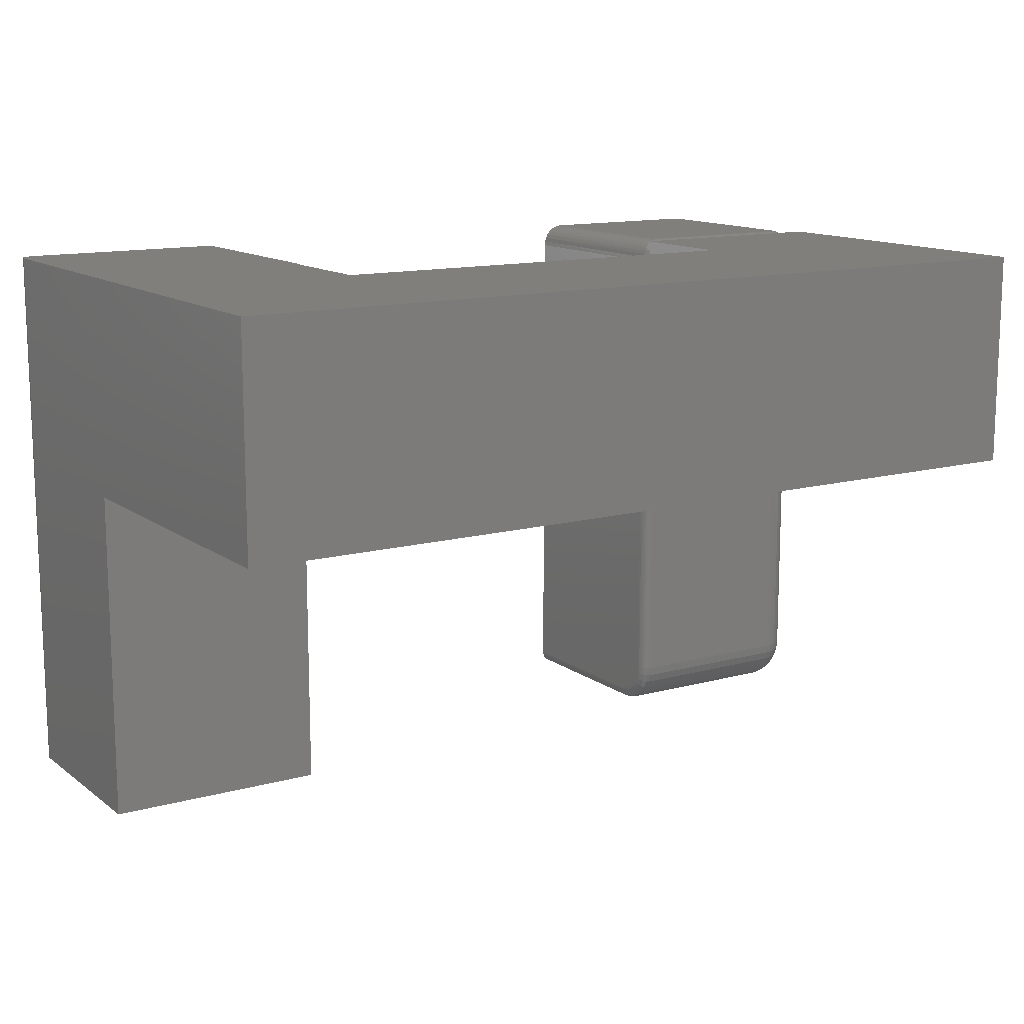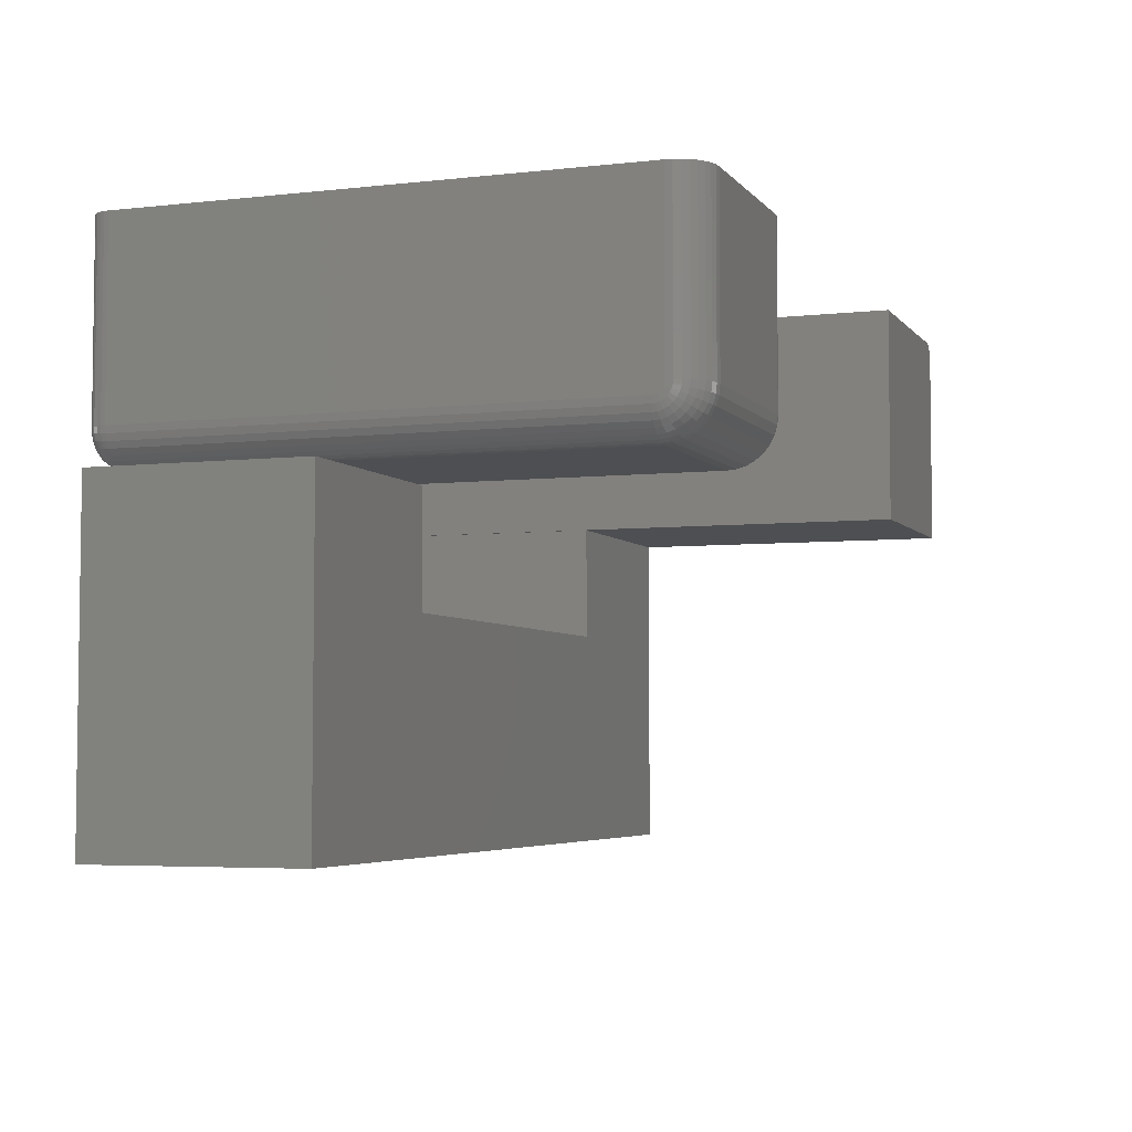
<metadata>
{"format":"stl","ext":"stl","renderer":"f3d","projection":"perspective","resolution":1024,"background":"white","views":[{"elev":13.0,"azim":-32.1,"up":"+Z"},{"elev":-4.7,"azim":110.0,"up":"+Y"}]}
</metadata>
<code>
# stl→obj: 355 verts, 706 faces
v 0.3203 -0.2969 -0.04688
v 0.3047 -0.4531 -0.04688
v 0.3047 -0.2969 -0.04688
v 0.5578 -0.2969 -0.04688
v -0.5938 -0.2969 -0.04688
v -0.2969 -0.2969 -0.04688
v -0.5938 -0.75 -0.04688
v -0.2969 -0.4531 -0.04688
v 0.6016 -0.75 -0.04688
v 0.6016 -0.2969 -0.04688
v -0.5938 -0.75 0.25
v 0.6016 -0.75 0.25
v -0.5938 -0.02344 0.25
v -0.592 -0.01447 0.25
v -0.5933 -0.01887 0.25
v 0.3047 -0.4531 0.25
v -0.2969 -0.4531 0.25
v -0.5703 4.424e-17 0.25
v -0.5749 -0.0004503 0.25
v -0.5793 -0.001784 0.25
v -0.5833 -0.00395 0.25
v -0.5869 -0.006865 0.25
v -0.5898 -0.01042 0.25
v 0.6016 -0.2969 0.25
v 0.3047 -0.2969 0.25
v -0.2938 -0.2969 0.25
v -0.2938 7.494e-17 0.25
v -0.2969 -0.2969 0.25
v 0.5578 -0.2969 0.2188
v 0.3203 -0.2969 0.2188
v -0.5938 -0.02344 -0.5
v -0.5938 -0.2969 -0.5
v -0.2938 -0.2969 -0.5
v -0.5703 2.602e-18 -0.5
v -0.5749 -0.0004503 -0.5
v -0.5793 -0.001784 -0.5
v -0.5833 -0.00395 -0.5
v -0.5869 -0.006865 -0.5
v -0.5898 -0.01042 -0.5
v -0.592 -0.01447 -0.5
v -0.5933 -0.01887 -0.5
v 0.3203 -0.2969 -0.4375
v 0.5578 -0.2969 -0.4375
v 0.3187 -0.2743 0.2448
v 0.3147 -0.2763 0.2416
v 0.3273 -0.2829 0.2448
v 0.3231 -0.272 0.2473
v 0.3295 -0.2784 0.2473
v 0.3299 -0.2717 0.2492
v 0.3319 -0.2736 0.249
v 0.3253 -0.2869 0.2416
v 0.3236 -0.2904 0.2379
v 0.3051 -0.281 0.2239
v 0.3059 -0.2872 0.2188
v 0.3073 -0.2899 0.2188
v 0.305 -0.2843 0.2188
v 0.3047 -0.2812 0.2188
v 0.3205 -0.2965 0.2239
v 0.3173 -0.2966 0.2188
v 0.3336 -0.2703 0.2497
v 0.3279 -0.2696 0.249
v 0.3222 -0.2931 0.2336
v 0.3195 -0.2923 0.2346
v 0.3084 -0.2794 0.2336
v 0.3064 -0.2804 0.2289
v 0.3093 -0.2821 0.2346
v 0.3359 -0.2656 0.25
v 0.3313 -0.268 0.2497
v 0.3112 -0.278 0.2379
v 0.3106 -0.2847 0.2352
v 0.3124 -0.2871 0.2356
v 0.3145 -0.2892 0.2356
v 0.3169 -0.2909 0.2352
v 0.3102 -0.2914 0.2269
v 0.3093 -0.2923 0.2188
v 0.3116 -0.2942 0.2188
v 0.3143 -0.2957 0.2188
v 0.3212 -0.2952 0.2289
v 0.5578 -0.2656 0.25
v 0.5578 -0.2717 0.2494
v 0.5578 -0.2776 0.2476
v 0.5578 -0.283 0.2447
v 0.5578 -0.2877 0.2408
v 0.5578 -0.2916 0.2361
v 0.5578 -0.2945 0.2307
v 0.5578 -0.2963 0.2248
v 0.5734 -0.25 0.25
v 0.5731 -0.253 0.25
v 0.5795 -0.25 0.2494
v 0.5791 -0.2542 0.2494
v 0.5854 -0.25 0.2476
v 0.5849 -0.2554 0.2476
v 0.5908 -0.25 0.2447
v 0.5902 -0.2564 0.2447
v 0.5955 -0.25 0.2408
v 0.5948 -0.2574 0.2408
v 0.5994 -0.25 0.2361
v 0.5986 -0.2581 0.2361
v 0.6023 -0.25 0.2307
v 0.6015 -0.2587 0.2307
v 0.6041 -0.25 0.2248
v 0.6032 -0.259 0.2248
v 0.6047 -0.25 0.2188
v 0.6038 -0.2591 0.2188
v 0.5609 -0.2653 0.25
v 0.5621 -0.2713 0.2494
v 0.5632 -0.2771 0.2476
v 0.5642 -0.2824 0.2447
v 0.5652 -0.287 0.2408
v 0.5659 -0.2908 0.2361
v 0.5665 -0.2936 0.2307
v 0.5668 -0.2954 0.2248
v 0.567 -0.296 0.2188
v 0.5638 -0.2644 0.25
v 0.5661 -0.2701 0.2494
v 0.5684 -0.2755 0.2476
v 0.5704 -0.2805 0.2447
v 0.5722 -0.2849 0.2408
v 0.5737 -0.2884 0.2361
v 0.5748 -0.2911 0.2307
v 0.5755 -0.2928 0.2248
v 0.5758 -0.2933 0.2188
v 0.5665 -0.263 0.25
v 0.5699 -0.2681 0.2494
v 0.5731 -0.2729 0.2476
v 0.5761 -0.2774 0.2447
v 0.5788 -0.2814 0.2408
v 0.5809 -0.2846 0.2361
v 0.5825 -0.287 0.2307
v 0.5835 -0.2885 0.2248
v 0.5839 -0.289 0.2188
v 0.5689 -0.261 0.25
v 0.5732 -0.2654 0.2494
v 0.5773 -0.2695 0.2476
v 0.5811 -0.2733 0.2447
v 0.5845 -0.2767 0.2408
v 0.5872 -0.2794 0.2361
v 0.5893 -0.2815 0.2307
v 0.5905 -0.2827 0.2248
v 0.591 -0.2831 0.2188
v 0.5708 -0.2587 0.25
v 0.5759 -0.2621 0.2494
v 0.5807 -0.2653 0.2476
v 0.5852 -0.2683 0.2447
v 0.5892 -0.271 0.2408
v 0.5924 -0.2731 0.2361
v 0.5948 -0.2747 0.2307
v 0.5963 -0.2757 0.2248
v 0.5968 -0.276 0.2188
v 0.5722 -0.256 0.25
v 0.5779 -0.2583 0.2494
v 0.5833 -0.2606 0.2476
v 0.5883 -0.2626 0.2447
v 0.5927 -0.2644 0.2408
v 0.5963 -0.2659 0.2361
v 0.5989 -0.267 0.2307
v 0.6006 -0.2677 0.2248
v 0.6011 -0.2679 0.2188
v 0.3047 -0.2812 -0.4375
v 0.305 -0.2843 -0.4375
v 0.3059 -0.2872 -0.4375
v 0.3073 -0.2899 -0.4375
v 0.3093 -0.2923 -0.4375
v 0.3116 -0.2942 -0.4375
v 0.3143 -0.2957 -0.4375
v 0.3173 -0.2966 -0.4375
v 0.567 -0.296 -0.4375
v 0.6047 -0.25 -0.4375
v 0.6038 -0.2591 -0.4375
v 0.6011 -0.2679 -0.4375
v 0.5968 -0.276 -0.4375
v 0.591 -0.2831 -0.4375
v 0.5839 -0.289 -0.4375
v 0.5758 -0.2933 -0.4375
v 0.5908 5.722e-17 0.2447
v 0.3186 4.211e-17 0.2447
v 0.5854 5.708e-17 0.2476
v 0.3138 4.163e-17 0.2408
v 0.5955 5.727e-17 0.2408
v 0.31 4.115e-17 0.2361
v 0.5994 5.722e-17 0.2361
v 0.3071 4.069e-17 0.2307
v 0.6023 5.708e-17 0.2307
v 0.3053 4.027e-17 0.2248
v 0.6041 5.686e-17 0.2248
v 0.3059 6.015e-19 -0.4904
v 0.305 7.148e-19 -0.4874
v 0.591 1.665e-17 -0.4863
v 0.3073 5.317e-19 -0.4931
v 0.5839 1.594e-17 -0.4921
v 0.3093 5.081e-19 -0.4954
v 0.3116 5.317e-19 -0.4974
v 0.3047 8.674e-19 -0.4844
v 0.6038 1.87e-17 -0.4623
v 0.6011 1.806e-17 -0.4711
v 0.5968 1.737e-17 -0.4792
v 0.324 4.257e-17 0.2476
v 0.3298 4.3e-17 0.2494
v 0.3359 4.337e-17 0.25
v 0.5734 5.655e-17 0.25
v 0.5795 5.686e-17 0.2494
v 0.3047 3.99e-17 0.2188
v 0.6047 5.655e-17 0.2188
v 0.6047 1.926e-17 -0.4531
v 0.5758 1.525e-17 -0.4964
v 0.567 1.461e-17 -0.4991
v 0.5578 1.405e-17 -0.5
v 0.3203 8.674e-19 -0.5
v 0.3173 7.148e-19 -0.4997
v 0.3143 6.015e-19 -0.4988
v 0.3047 -0.2344 -0.4844
v 0.3047 -0.2435 -0.4835
v 0.3047 -0.2523 -0.4808
v 0.3047 -0.2604 -0.4765
v 0.3047 -0.2675 -0.4706
v 0.3047 -0.2734 -0.4635
v 0.3047 -0.2777 -0.4554
v 0.3047 -0.2803 -0.4466
v 0.6047 -0.2344 -0.4531
v 0.6047 -0.2488 -0.4435
v 0.6047 -0.2497 -0.4405
v 0.6047 -0.2374 -0.4528
v 0.6047 -0.2474 -0.4462
v 0.6047 -0.2454 -0.4485
v 0.6047 -0.2431 -0.4505
v 0.6047 -0.2404 -0.4519
v 0.3203 -0.2344 -0.5
v 0.5578 -0.2344 -0.5
v 0.3203 -0.2466 -0.4988
v 0.5578 -0.2466 -0.4988
v 0.3203 -0.2583 -0.4952
v 0.5578 -0.2583 -0.4952
v 0.3203 -0.2691 -0.4895
v 0.5578 -0.2691 -0.4895
v 0.3203 -0.2786 -0.4817
v 0.5578 -0.2786 -0.4817
v 0.3203 -0.2863 -0.4722
v 0.5578 -0.2863 -0.4722
v 0.3203 -0.2921 -0.4614
v 0.5578 -0.2921 -0.4614
v 0.3203 -0.2957 -0.4497
v 0.5578 -0.2957 -0.4497
v 0.3173 -0.2344 -0.4997
v 0.3143 -0.2344 -0.4988
v 0.3116 -0.2344 -0.4974
v 0.3093 -0.2344 -0.4954
v 0.3073 -0.2344 -0.4931
v 0.3059 -0.2344 -0.4904
v 0.305 -0.2344 -0.4874
v 0.305 -0.2833 -0.4472
v 0.3059 -0.2862 -0.4478
v 0.3073 -0.2889 -0.4483
v 0.3093 -0.2912 -0.4488
v 0.3116 -0.2931 -0.4492
v 0.3143 -0.2945 -0.4495
v 0.3173 -0.2954 -0.4496
v 0.305 -0.2441 -0.4865
v 0.3059 -0.2447 -0.4893
v 0.3073 -0.2452 -0.492
v 0.3093 -0.2457 -0.4943
v 0.3116 -0.2461 -0.4962
v 0.3143 -0.2463 -0.4976
v 0.3173 -0.2465 -0.4985
v 0.305 -0.2535 -0.4836
v 0.3059 -0.2546 -0.4863
v 0.3073 -0.2556 -0.4888
v 0.3093 -0.2565 -0.491
v 0.3116 -0.2573 -0.4928
v 0.3143 -0.2578 -0.4941
v 0.3173 -0.2582 -0.495
v 0.305 -0.2621 -0.479
v 0.3059 -0.2637 -0.4814
v 0.3073 -0.2652 -0.4837
v 0.3093 -0.2666 -0.4857
v 0.3116 -0.2676 -0.4873
v 0.3143 -0.2684 -0.4885
v 0.3173 -0.2689 -0.4892
v 0.305 -0.2697 -0.4728
v 0.3059 -0.2717 -0.4749
v 0.3073 -0.2737 -0.4768
v 0.3093 -0.2753 -0.4785
v 0.3116 -0.2767 -0.4798
v 0.3143 -0.2777 -0.4809
v 0.3173 -0.2784 -0.4815
v 0.305 -0.2759 -0.4652
v 0.3059 -0.2783 -0.4669
v 0.3073 -0.2806 -0.4684
v 0.3093 -0.2825 -0.4697
v 0.3116 -0.2842 -0.4708
v 0.3143 -0.2854 -0.4716
v 0.3173 -0.2861 -0.4721
v 0.305 -0.2805 -0.4566
v 0.3059 -0.2832 -0.4577
v 0.3073 -0.2857 -0.4588
v 0.3093 -0.2879 -0.4597
v 0.3116 -0.2897 -0.4604
v 0.3143 -0.291 -0.461
v 0.3173 -0.2918 -0.4613
v 0.6038 -0.2344 -0.4623
v 0.6011 -0.2344 -0.4711
v 0.5968 -0.2344 -0.4792
v 0.591 -0.2344 -0.4863
v 0.5839 -0.2344 -0.4921
v 0.5758 -0.2344 -0.4964
v 0.567 -0.2344 -0.4991
v 0.6038 -0.2392 -0.4618
v 0.6011 -0.2409 -0.4704
v 0.5968 -0.2425 -0.4784
v 0.591 -0.2439 -0.4853
v 0.5839 -0.245 -0.4911
v 0.5758 -0.2459 -0.4953
v 0.567 -0.2464 -0.4979
v 0.6038 -0.2587 -0.4423
v 0.6011 -0.2673 -0.444
v 0.5968 -0.2752 -0.4456
v 0.591 -0.2822 -0.447
v 0.5839 -0.2879 -0.4482
v 0.5758 -0.2922 -0.449
v 0.567 -0.2948 -0.4495
v 0.6038 -0.2573 -0.447
v 0.6011 -0.2654 -0.4503
v 0.5968 -0.2729 -0.4534
v 0.591 -0.2794 -0.4562
v 0.5839 -0.2848 -0.4584
v 0.5758 -0.2888 -0.4601
v 0.567 -0.2913 -0.4611
v 0.6038 -0.255 -0.4513
v 0.6011 -0.2623 -0.4561
v 0.5968 -0.269 -0.4606
v 0.591 -0.2749 -0.4646
v 0.5839 -0.2798 -0.4678
v 0.5758 -0.2834 -0.4702
v 0.567 -0.2856 -0.4717
v 0.6038 -0.2519 -0.455
v 0.6011 -0.2581 -0.4612
v 0.5968 -0.2638 -0.467
v 0.591 -0.2689 -0.472
v 0.5839 -0.273 -0.4761
v 0.5758 -0.276 -0.4792
v 0.567 -0.2779 -0.4811
v 0.6038 -0.2481 -0.4581
v 0.6011 -0.253 -0.4654
v 0.5968 -0.2575 -0.4721
v 0.591 -0.2615 -0.4781
v 0.5839 -0.2647 -0.4829
v 0.5758 -0.2671 -0.4865
v 0.567 -0.2686 -0.4887
v 0.6038 -0.2439 -0.4604
v 0.6011 -0.2472 -0.4685
v 0.5968 -0.2503 -0.476
v 0.591 -0.253 -0.4826
v 0.5839 -0.2553 -0.4879
v 0.5758 -0.2569 -0.4919
v 0.567 -0.2579 -0.4944
v -0.2938 3.331e-17 -0.5
f 1 2 3
f 1 4 2
f 5 6 7
f 7 6 8
f 7 8 9
f 9 8 2
f 9 2 10
f 10 2 4
f 7 9 11
f 11 9 12
f 13 14 15
f 11 12 16
f 11 16 17
f 11 17 18
f 11 18 19
f 11 19 20
f 11 20 21
f 11 21 22
f 11 22 23
f 11 23 14
f 11 14 13
f 12 24 16
f 16 24 25
f 26 27 28
f 28 27 18
f 28 18 17
f 10 24 9
f 9 24 12
f 29 10 4
f 10 29 24
f 24 29 30
f 24 30 25
f 25 30 1
f 25 1 3
f 31 32 13
f 13 32 5
f 13 5 11
f 11 5 7
f 26 28 6
f 5 32 6
f 6 32 33
f 6 33 26
f 25 3 16
f 16 3 2
f 6 28 8
f 8 28 17
f 8 17 2
f 2 17 16
f 18 34 19
f 19 34 35
f 19 35 20
f 20 35 36
f 20 36 21
f 21 36 37
f 21 37 22
f 22 37 38
f 22 38 23
f 23 38 39
f 23 39 14
f 14 39 40
f 14 40 15
f 15 40 41
f 15 41 13
f 13 41 31
f 42 43 1
f 1 43 4
f 44 45 46
f 46 47 44
f 48 47 46
f 48 49 47
f 50 49 48
f 51 45 52
f 46 45 51
f 53 54 55
f 53 56 54
f 56 53 57
f 58 59 30
f 50 60 49
f 61 47 49
f 62 52 63
f 64 65 66
f 67 68 61
f 67 61 49
f 67 49 60
f 69 64 66
f 69 66 70
f 69 70 71
f 69 71 72
f 69 72 73
f 69 73 63
f 69 63 52
f 69 52 45
f 74 65 53
f 74 53 55
f 74 55 75
f 74 75 76
f 74 76 77
f 74 77 59
f 74 59 58
f 74 58 78
f 74 78 62
f 74 62 63
f 74 63 73
f 74 73 72
f 74 72 71
f 74 71 70
f 74 70 66
f 74 66 65
f 79 60 80
f 79 67 60
f 80 60 50
f 80 50 81
f 81 50 48
f 81 48 46
f 81 46 82
f 82 46 51
f 82 51 83
f 83 51 52
f 83 52 84
f 84 52 62
f 84 62 85
f 62 78 85
f 86 85 78
f 30 29 58
f 58 29 86
f 58 86 78
f 87 88 89
f 89 88 90
f 89 90 91
f 91 90 92
f 91 92 93
f 93 92 94
f 93 94 95
f 95 94 96
f 95 96 97
f 97 96 98
f 97 98 99
f 99 98 100
f 99 100 101
f 101 100 102
f 101 102 103
f 103 102 104
f 105 79 106
f 106 79 80
f 106 80 107
f 107 80 81
f 107 81 108
f 108 81 82
f 108 82 109
f 109 82 83
f 109 83 110
f 110 83 84
f 110 84 111
f 111 84 85
f 111 85 112
f 112 85 86
f 112 86 113
f 113 86 29
f 114 105 115
f 115 105 106
f 115 106 116
f 116 106 107
f 116 107 117
f 117 107 108
f 117 108 118
f 118 108 109
f 118 109 119
f 119 109 110
f 119 110 120
f 120 110 111
f 120 111 121
f 121 111 112
f 121 112 122
f 122 112 113
f 123 114 124
f 124 114 115
f 124 115 125
f 125 115 116
f 125 116 126
f 126 116 117
f 126 117 127
f 127 117 118
f 127 118 128
f 128 118 119
f 128 119 129
f 129 119 120
f 129 120 130
f 130 120 121
f 130 121 131
f 131 121 122
f 132 123 133
f 133 123 124
f 133 124 134
f 134 124 125
f 134 125 135
f 135 125 126
f 135 126 136
f 136 126 127
f 136 127 137
f 137 127 128
f 137 128 138
f 138 128 129
f 138 129 139
f 139 129 130
f 139 130 140
f 140 130 131
f 141 132 142
f 142 132 133
f 142 133 143
f 143 133 134
f 143 134 144
f 144 134 135
f 144 135 145
f 145 135 136
f 145 136 146
f 146 136 137
f 146 137 147
f 147 137 138
f 147 138 148
f 148 138 139
f 148 139 149
f 149 139 140
f 150 141 151
f 151 141 142
f 151 142 152
f 152 142 143
f 152 143 153
f 153 143 144
f 153 144 154
f 154 144 145
f 154 145 155
f 155 145 146
f 155 146 156
f 156 146 147
f 156 147 157
f 157 147 148
f 157 148 158
f 158 148 149
f 88 150 90
f 90 150 151
f 90 151 92
f 92 151 152
f 92 152 94
f 94 152 153
f 94 153 96
f 96 153 154
f 96 154 98
f 98 154 155
f 98 155 100
f 100 155 156
f 100 156 102
f 102 156 157
f 102 157 104
f 104 157 158
f 42 1 59
f 30 59 1
f 57 159 56
f 56 159 160
f 56 160 54
f 54 160 161
f 54 161 55
f 55 161 162
f 55 162 75
f 75 162 163
f 75 163 76
f 76 163 164
f 76 164 77
f 77 164 165
f 77 165 59
f 59 165 166
f 59 166 42
f 4 167 29
f 4 43 167
f 168 103 169
f 169 103 104
f 169 104 170
f 170 104 158
f 170 158 171
f 171 158 149
f 171 149 172
f 172 149 140
f 172 140 173
f 173 140 131
f 173 131 174
f 174 131 122
f 174 122 167
f 167 122 113
f 167 113 29
f 175 176 177
f 178 176 175
f 179 178 175
f 180 178 179
f 181 180 179
f 182 180 181
f 183 182 181
f 184 182 183
f 185 184 183
f 186 187 188
f 189 186 188
f 190 189 188
f 191 189 190
f 192 191 190
f 193 194 195
f 193 195 196
f 193 196 188
f 193 188 187
f 197 198 199
f 197 199 200
f 197 200 201
f 197 201 177
f 197 177 176
f 202 184 185
f 202 185 203
f 202 203 204
f 202 204 194
f 202 194 193
f 205 206 207
f 205 207 208
f 205 208 209
f 205 209 210
f 205 210 192
f 205 192 190
f 87 200 114
f 199 67 79
f 199 79 105
f 199 105 114
f 199 114 200
f 88 87 114
f 88 114 123
f 88 123 132
f 88 132 141
f 88 141 150
f 211 212 213
f 193 211 213
f 193 213 214
f 193 214 215
f 193 215 216
f 193 216 217
f 193 217 218
f 193 218 159
f 193 159 57
f 193 57 202
f 219 204 220
f 203 103 168
f 203 168 221
f 203 221 220
f 203 220 204
f 222 219 220
f 222 220 223
f 222 223 224
f 222 224 225
f 222 225 226
f 200 87 201
f 201 87 89
f 201 89 177
f 177 89 91
f 177 91 175
f 175 91 93
f 175 93 179
f 179 93 95
f 179 95 181
f 181 95 97
f 181 97 183
f 183 97 99
f 183 99 185
f 185 99 101
f 185 101 203
f 203 101 103
f 67 198 68
f 67 199 198
f 184 65 182
f 182 65 64
f 182 64 180
f 64 69 180
f 178 180 69
f 69 45 178
f 178 45 44
f 178 44 176
f 176 44 47
f 176 47 197
f 197 47 61
f 197 61 198
f 61 68 198
f 202 57 184
f 184 57 53
f 184 53 65
f 227 228 229
f 229 228 230
f 229 230 231
f 231 230 232
f 231 232 233
f 233 232 234
f 233 234 235
f 235 234 236
f 235 236 237
f 237 236 238
f 237 238 239
f 239 238 240
f 239 240 241
f 241 240 242
f 241 242 42
f 42 242 43
f 227 208 228
f 228 208 207
f 208 227 209
f 209 227 243
f 209 243 210
f 210 243 244
f 210 244 192
f 192 244 245
f 192 245 191
f 191 245 246
f 191 246 189
f 189 246 247
f 189 247 186
f 186 247 248
f 186 248 187
f 187 248 249
f 187 249 193
f 193 249 211
f 159 218 160
f 160 218 250
f 160 250 161
f 161 250 251
f 161 251 162
f 162 251 252
f 162 252 163
f 163 252 253
f 163 253 164
f 164 253 254
f 164 254 165
f 165 254 255
f 165 255 166
f 166 255 256
f 166 256 42
f 42 256 241
f 212 211 257
f 257 211 249
f 257 249 258
f 258 249 248
f 258 248 259
f 259 248 247
f 259 247 260
f 260 247 246
f 260 246 261
f 261 246 245
f 261 245 262
f 262 245 244
f 262 244 263
f 263 244 243
f 263 243 229
f 229 243 227
f 213 212 264
f 264 212 257
f 264 257 265
f 265 257 258
f 265 258 266
f 266 258 259
f 266 259 267
f 267 259 260
f 267 260 268
f 268 260 261
f 268 261 269
f 269 261 262
f 269 262 270
f 270 262 263
f 270 263 231
f 231 263 229
f 214 213 271
f 271 213 264
f 271 264 272
f 272 264 265
f 272 265 273
f 273 265 266
f 273 266 274
f 274 266 267
f 274 267 275
f 275 267 268
f 275 268 276
f 276 268 269
f 276 269 277
f 277 269 270
f 277 270 233
f 233 270 231
f 215 214 278
f 278 214 271
f 278 271 279
f 279 271 272
f 279 272 280
f 280 272 273
f 280 273 281
f 281 273 274
f 281 274 282
f 282 274 275
f 282 275 283
f 283 275 276
f 283 276 284
f 284 276 277
f 284 277 235
f 235 277 233
f 216 215 285
f 285 215 278
f 285 278 286
f 286 278 279
f 286 279 287
f 287 279 280
f 287 280 288
f 288 280 281
f 288 281 289
f 289 281 282
f 289 282 290
f 290 282 283
f 290 283 291
f 291 283 284
f 291 284 237
f 237 284 235
f 217 216 292
f 292 216 285
f 292 285 293
f 293 285 286
f 293 286 294
f 294 286 287
f 294 287 295
f 295 287 288
f 295 288 296
f 296 288 289
f 296 289 297
f 297 289 290
f 297 290 298
f 298 290 291
f 298 291 239
f 239 291 237
f 218 217 250
f 250 217 292
f 250 292 251
f 251 292 293
f 251 293 252
f 252 293 294
f 252 294 253
f 253 294 295
f 253 295 254
f 254 295 296
f 254 296 255
f 255 296 297
f 255 297 256
f 256 297 298
f 256 298 241
f 241 298 239
f 204 219 194
f 194 219 299
f 194 299 195
f 195 299 300
f 195 300 196
f 196 300 301
f 196 301 188
f 188 301 302
f 188 302 190
f 190 302 303
f 190 303 205
f 205 303 304
f 205 304 206
f 206 304 305
f 206 305 207
f 207 305 228
f 219 222 299
f 299 222 306
f 299 306 300
f 300 306 307
f 300 307 301
f 301 307 308
f 301 308 302
f 302 308 309
f 302 309 303
f 303 309 310
f 303 310 304
f 304 310 311
f 304 311 305
f 305 311 312
f 305 312 228
f 228 312 230
f 221 168 313
f 313 168 169
f 313 169 314
f 314 169 170
f 314 170 315
f 315 170 171
f 315 171 316
f 316 171 172
f 316 172 317
f 317 172 173
f 317 173 318
f 318 173 174
f 318 174 319
f 319 174 167
f 319 167 242
f 242 167 43
f 220 221 320
f 320 221 313
f 320 313 321
f 321 313 314
f 321 314 322
f 322 314 315
f 322 315 323
f 323 315 316
f 323 316 324
f 324 316 317
f 324 317 325
f 325 317 318
f 325 318 326
f 326 318 319
f 326 319 240
f 240 319 242
f 223 220 327
f 327 220 320
f 327 320 328
f 328 320 321
f 328 321 329
f 329 321 322
f 329 322 330
f 330 322 323
f 330 323 331
f 331 323 324
f 331 324 332
f 332 324 325
f 332 325 333
f 333 325 326
f 333 326 238
f 238 326 240
f 224 223 334
f 334 223 327
f 334 327 335
f 335 327 328
f 335 328 336
f 336 328 329
f 336 329 337
f 337 329 330
f 337 330 338
f 338 330 331
f 338 331 339
f 339 331 332
f 339 332 340
f 340 332 333
f 340 333 236
f 236 333 238
f 225 224 341
f 341 224 334
f 341 334 342
f 342 334 335
f 342 335 343
f 343 335 336
f 343 336 344
f 344 336 337
f 344 337 345
f 345 337 338
f 345 338 346
f 346 338 339
f 346 339 347
f 347 339 340
f 347 340 234
f 234 340 236
f 226 225 348
f 348 225 341
f 348 341 349
f 349 341 342
f 349 342 350
f 350 342 343
f 350 343 351
f 351 343 344
f 351 344 352
f 352 344 345
f 352 345 353
f 353 345 346
f 353 346 354
f 354 346 347
f 354 347 232
f 232 347 234
f 222 226 306
f 306 226 348
f 306 348 307
f 307 348 349
f 307 349 308
f 308 349 350
f 308 350 309
f 309 350 351
f 309 351 310
f 310 351 352
f 310 352 311
f 311 352 353
f 311 353 312
f 312 353 354
f 312 354 230
f 230 354 232
f 34 18 355
f 355 18 27
f 31 40 32
f 31 41 40
f 37 36 39
f 39 38 37
f 33 32 35
f 33 35 34
f 33 34 355
f 35 32 40
f 35 40 39
f 35 39 36
f 33 355 26
f 26 355 27

</code>
